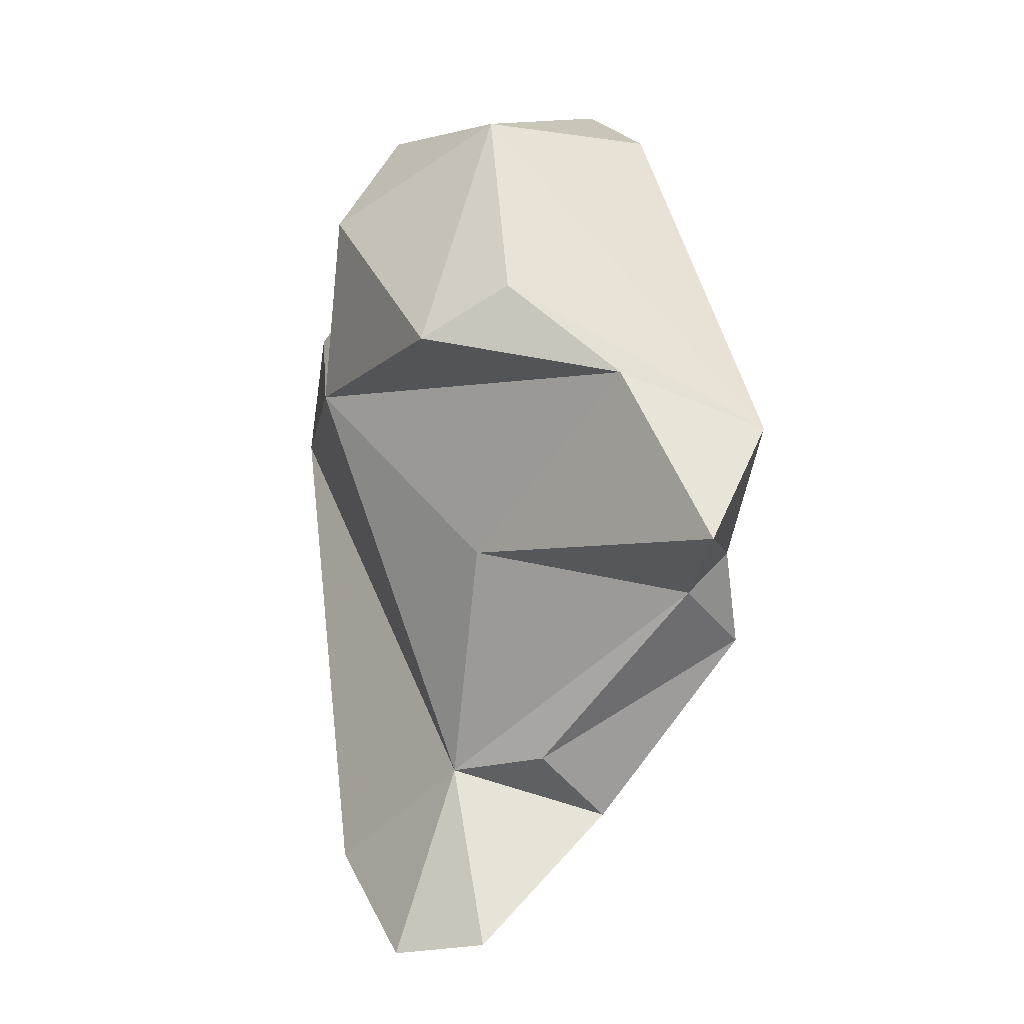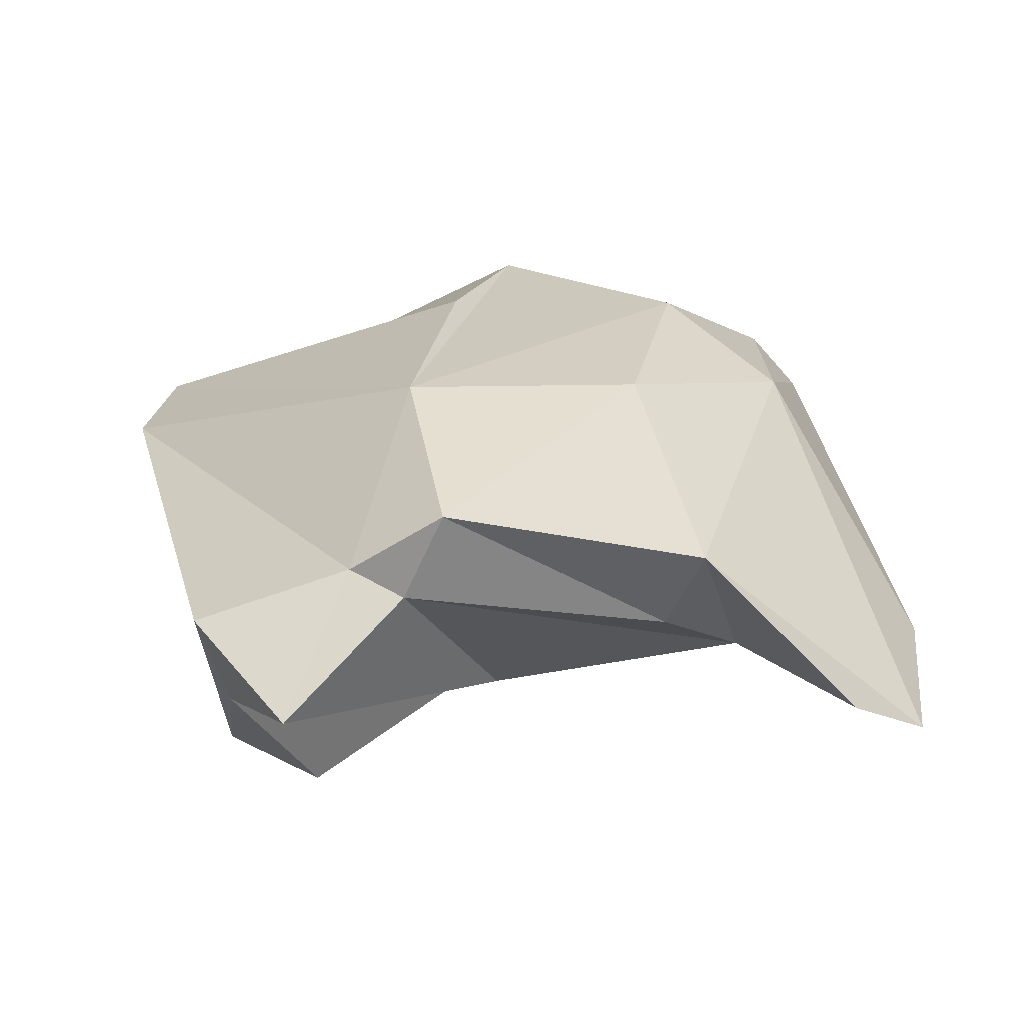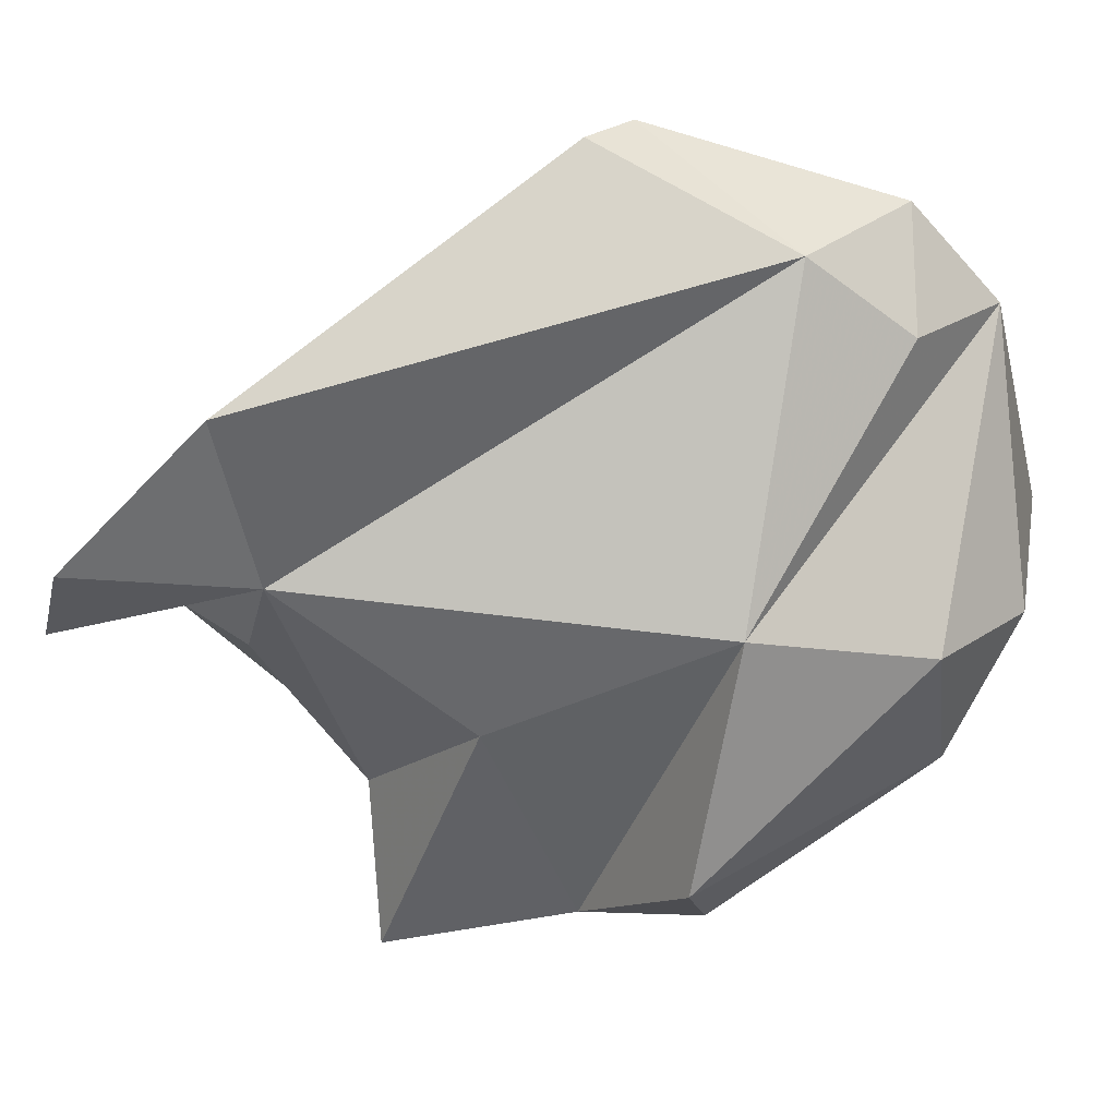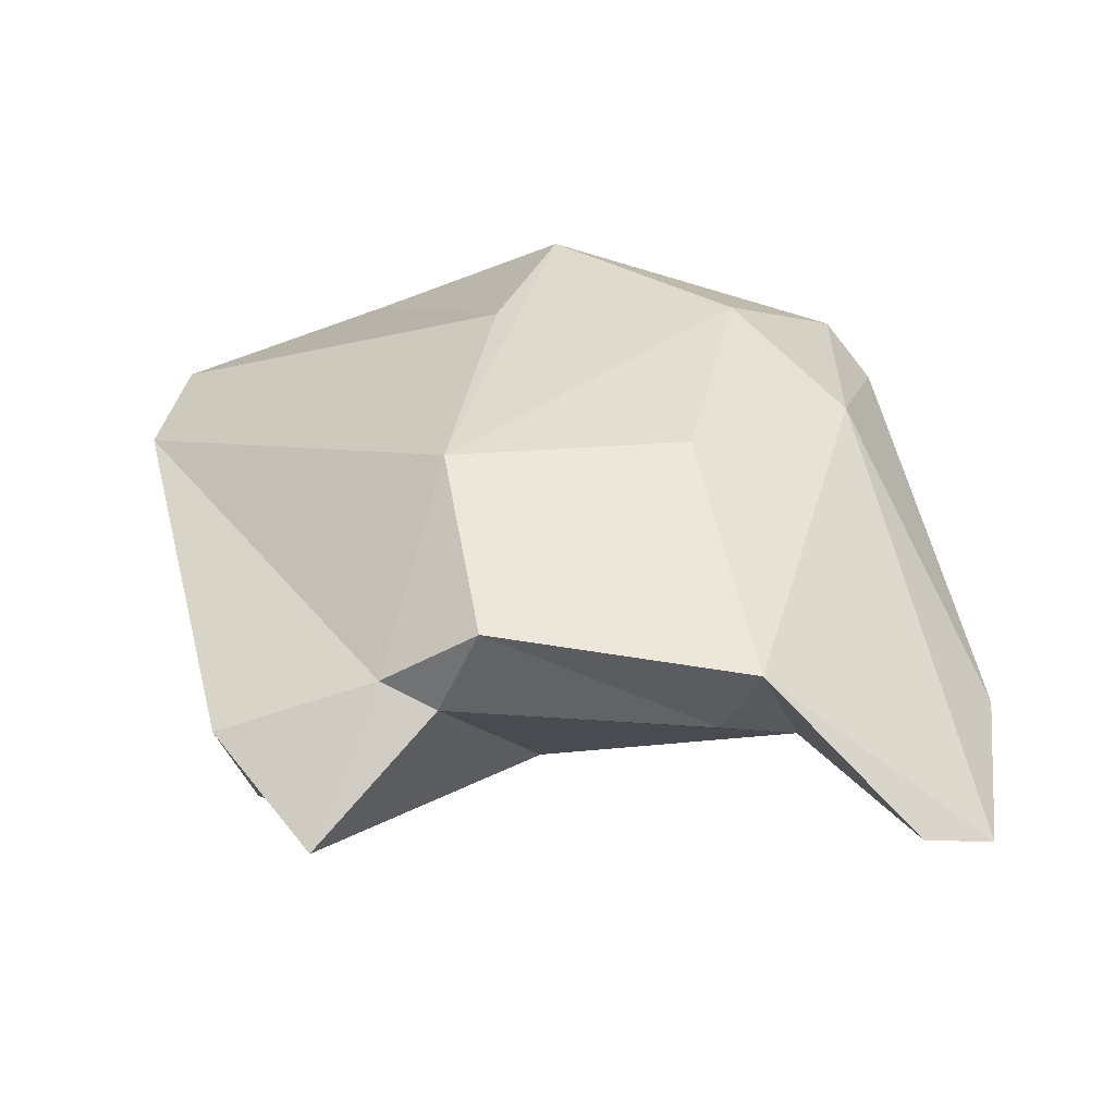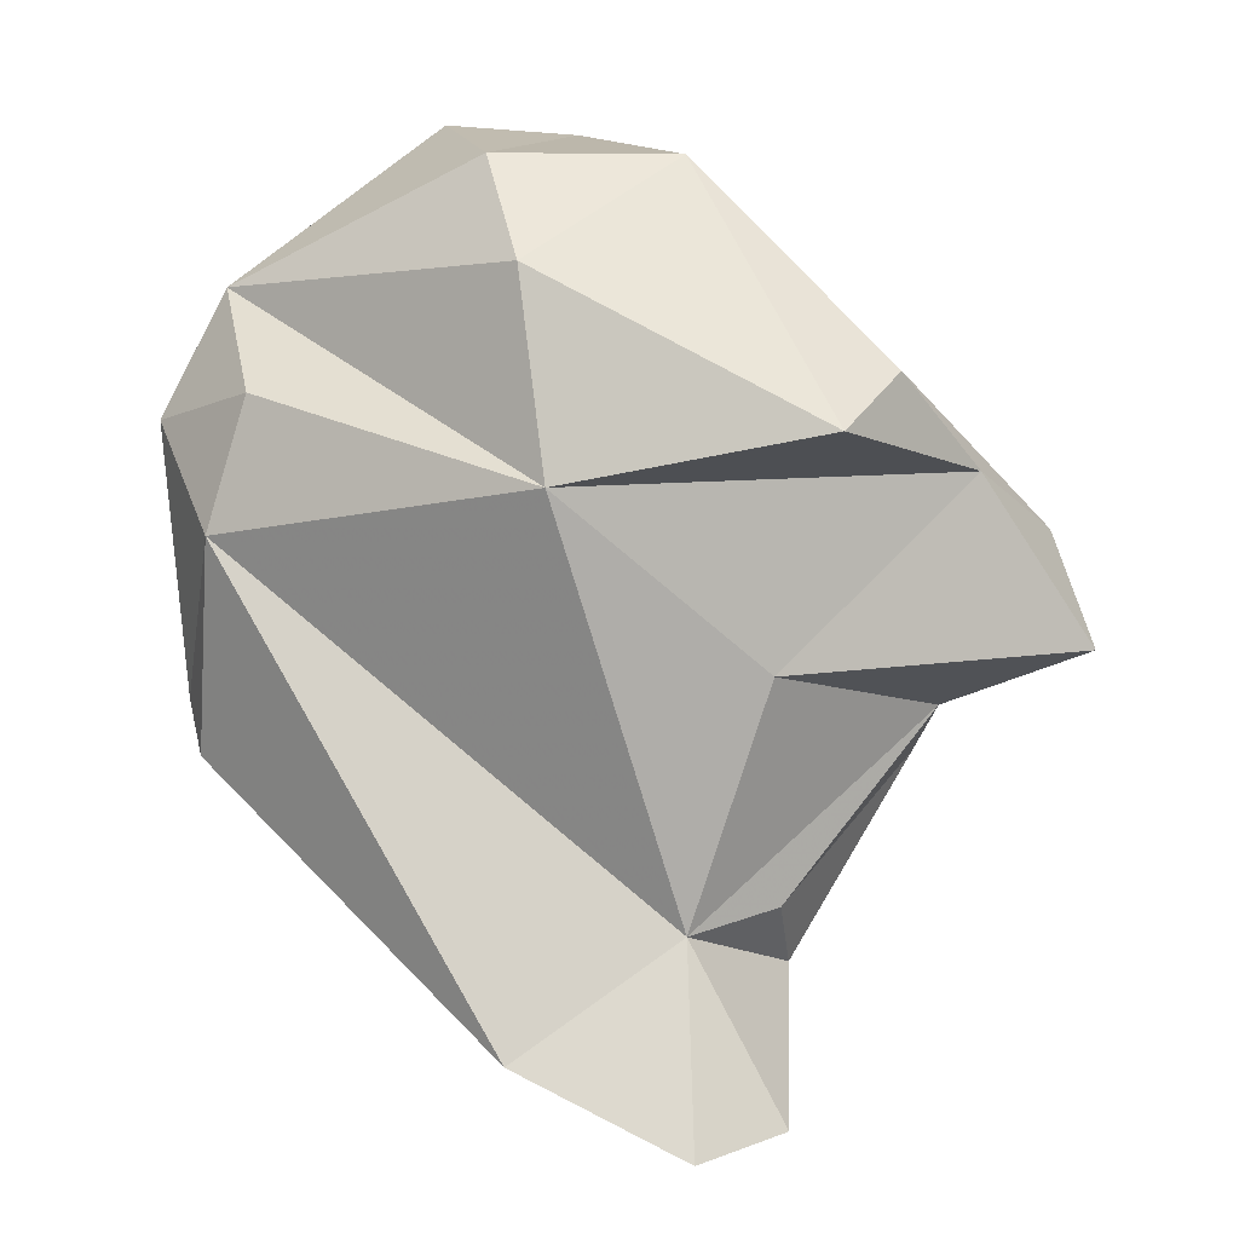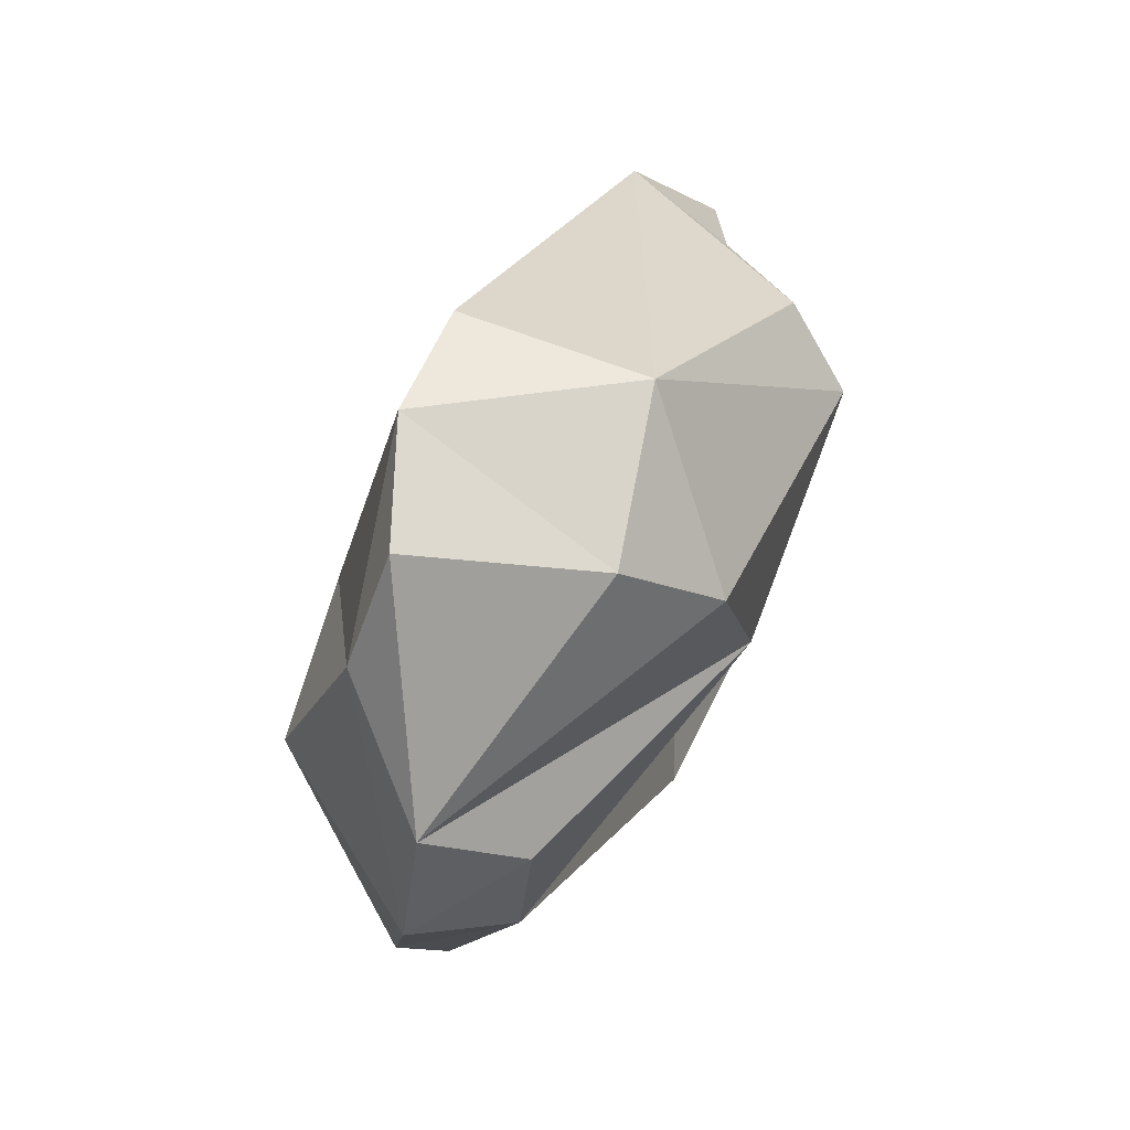
<metadata>
{"format":"obj","ext":"obj","renderer":"f3d","projection":"perspective","resolution":1024,"background":"white","views":[{"elev":0.1,"azim":38.5,"up":"+Z"},{"elev":0.5,"azim":125.0,"up":"+Y"},{"elev":-44.2,"azim":-112.8,"up":"+Y"},{"elev":11.3,"azim":125.5,"up":"+Y"},{"elev":3.8,"azim":-19.3,"up":"+Z"},{"elev":73.1,"azim":-93.8,"up":"+Z"}]}
</metadata>
<code>
v 246.2 325.8 118.6
v 245.4 329.7 122.5
v 246.5 328.6 110.9
v 252.7 333.5 120.9
v 247.5 325.2 123.4
v 246.5 330.5 112.7
v 247.6 328.8 127.1
v 252.7 328.3 108.3
v 253.1 330.7 129
v 255.3 317 120.3
v 254.5 319 101.4
v 252.7 331.6 113.1
v 260.8 318.6 105.4
v 255.5 329 132.9
v 254.8 318.3 127.5
v 254.9 322 131.3
v 260 316 98.38
v 263.9 313 122.1
v 263.2 317.1 114.1
v 260.3 328.5 132.7
v 270.4 316.6 120.8
v 259.1 331.6 119
v 263.7 316.8 99
v 264.5 319.5 106
v 261.3 320.3 131.3
v 270.8 320.4 112.6
v 265.8 321.8 103.7
v 266.6 314.7 124
v 266.8 327.8 115.4
v 260.6 328 109.7
v 264.2 326.6 131
v 271.1 323.2 110.7
v 274.6 316.3 114.7
v 271.9 321.4 114.1
v 274.6 319.6 118.7
g foo
f 18 28 25
f 15 18 25
f 16 15 25
f 28 21 35
f 28 18 21
f 28 35 25
f 31 25 35
f 21 18 10
f 15 10 18
f 16 25 20
f 25 31 20
f 16 20 14
f 16 7 15
f 7 10 15
f 14 7 16
f 21 33 35
f 33 21 19
f 19 21 10
f 19 10 13
f 5 10 7
f 20 9 14
f 9 7 14
f 35 33 34
f 26 34 33
f 33 19 26
f 35 34 31
f 34 29 31
f 19 13 26
f 29 20 31
f 29 22 20
f 1 13 10
f 5 1 10
f 9 20 22
f 2 7 9
f 5 7 2
f 2 1 5
f 34 26 32
f 24 32 26
f 34 32 29
f 24 26 13
f 11 13 1
f 22 4 9
f 2 9 4
f 6 2 4
f 24 27 32
f 24 13 27
f 23 27 13
f 17 23 13
f 29 32 30
f 30 32 27
f 11 17 13
f 30 12 29
f 4 22 29
f 12 4 29
f 1 3 11
f 6 4 12
f 3 1 6
f 6 1 2
f 17 27 23
f 30 27 8
f 8 27 17
f 12 30 8
f 11 8 17
f 3 8 11
f 6 12 8
f 3 6 8
g

</code>
